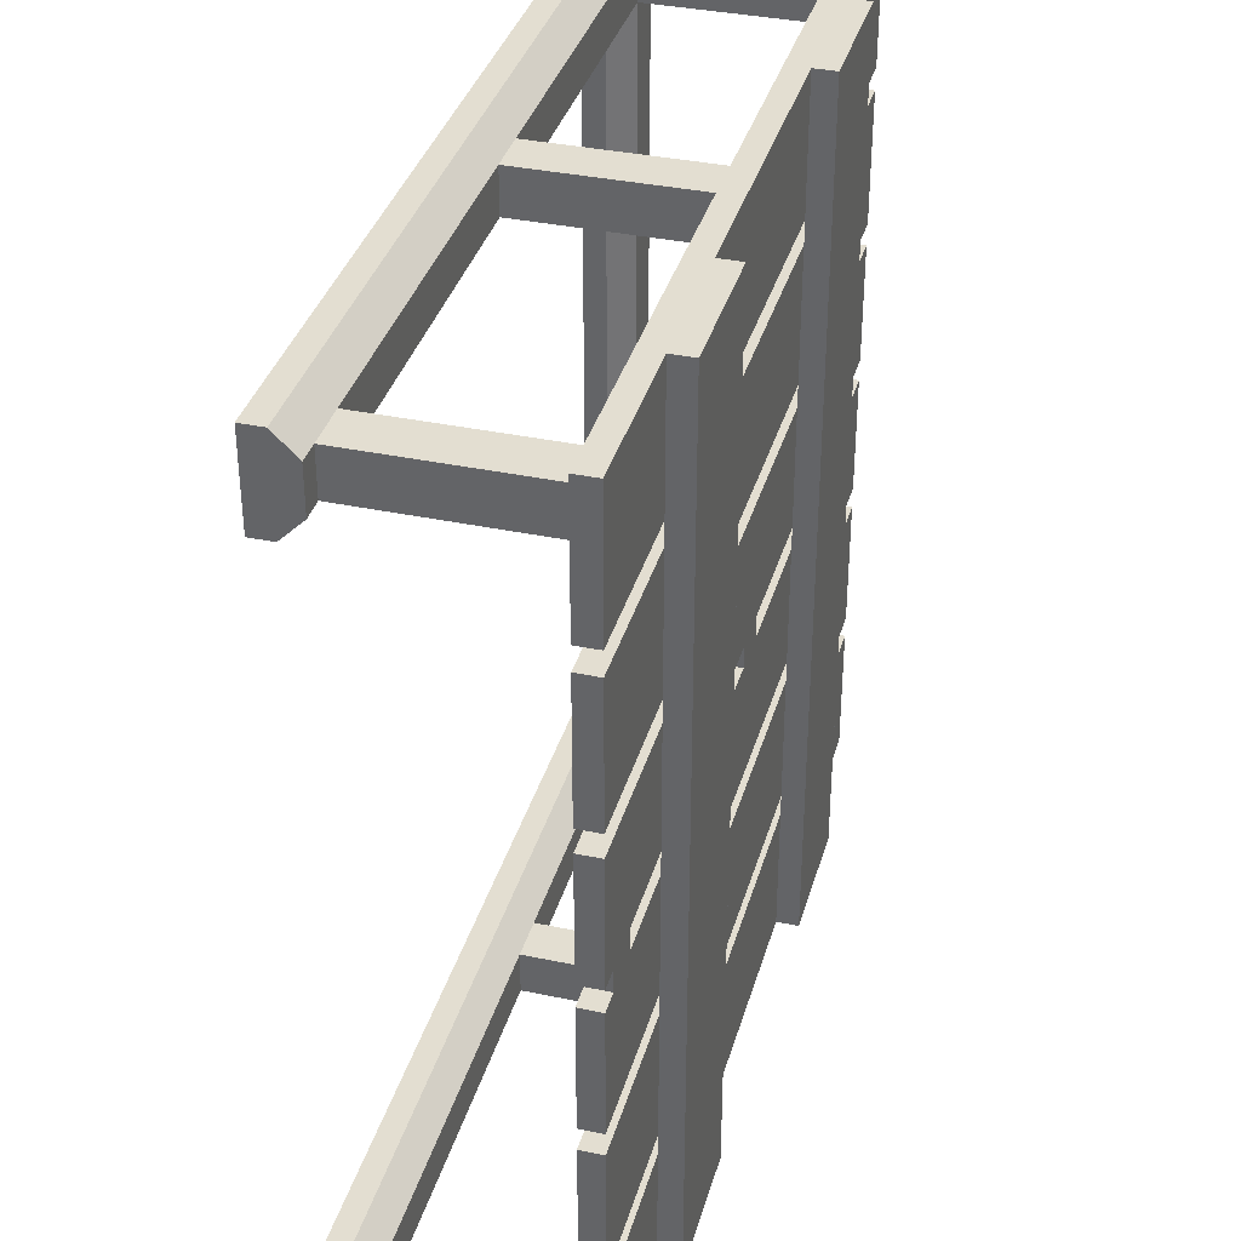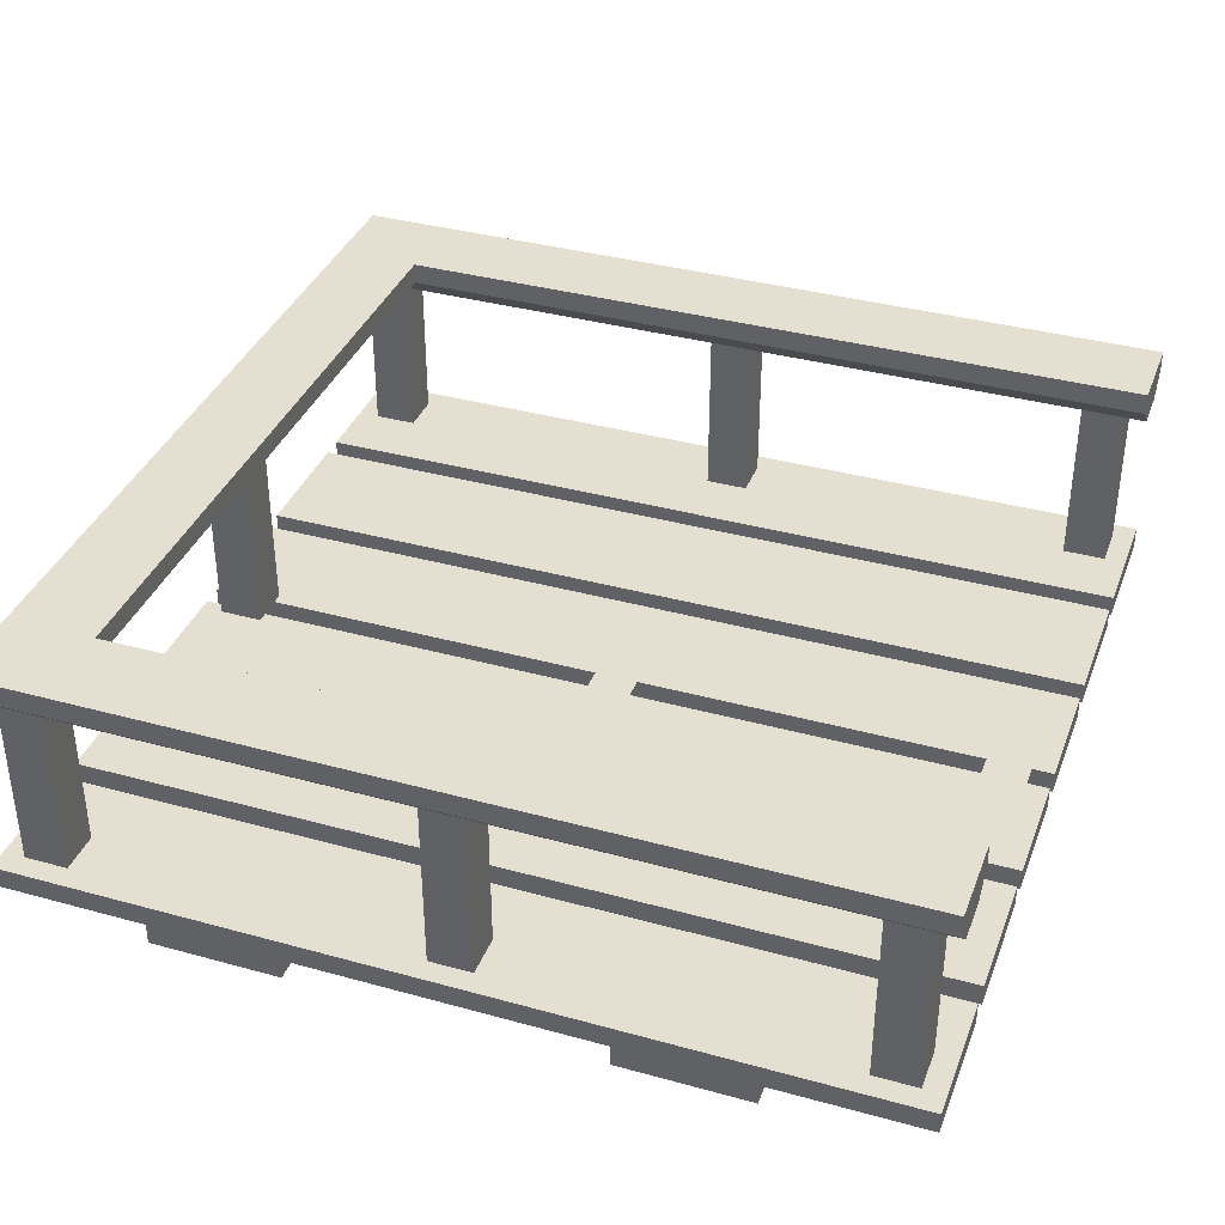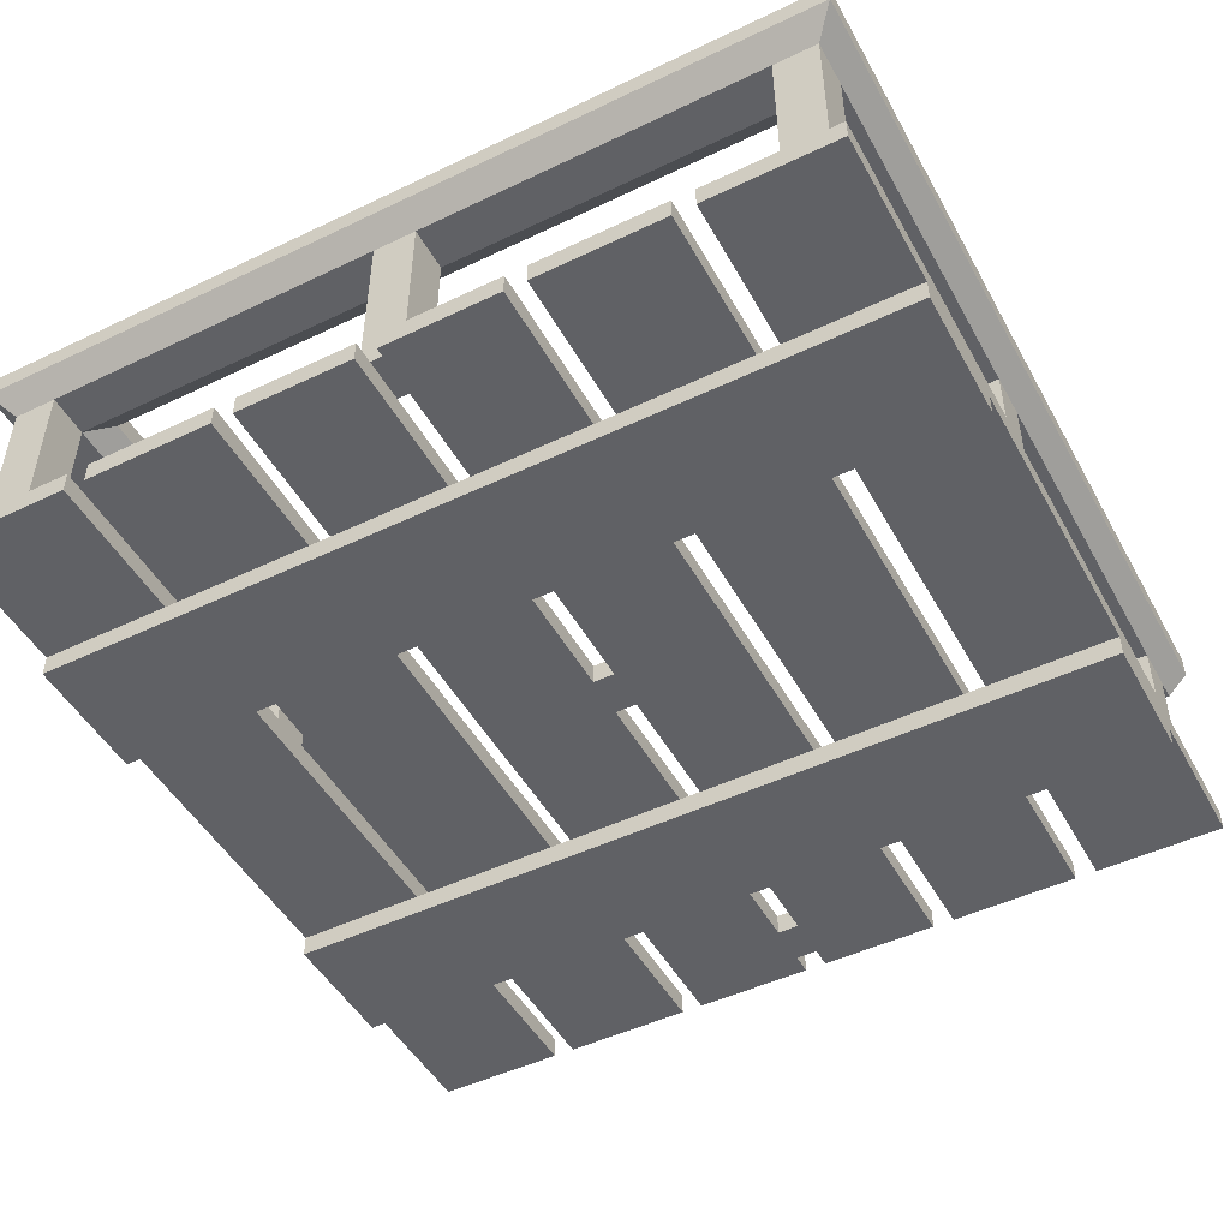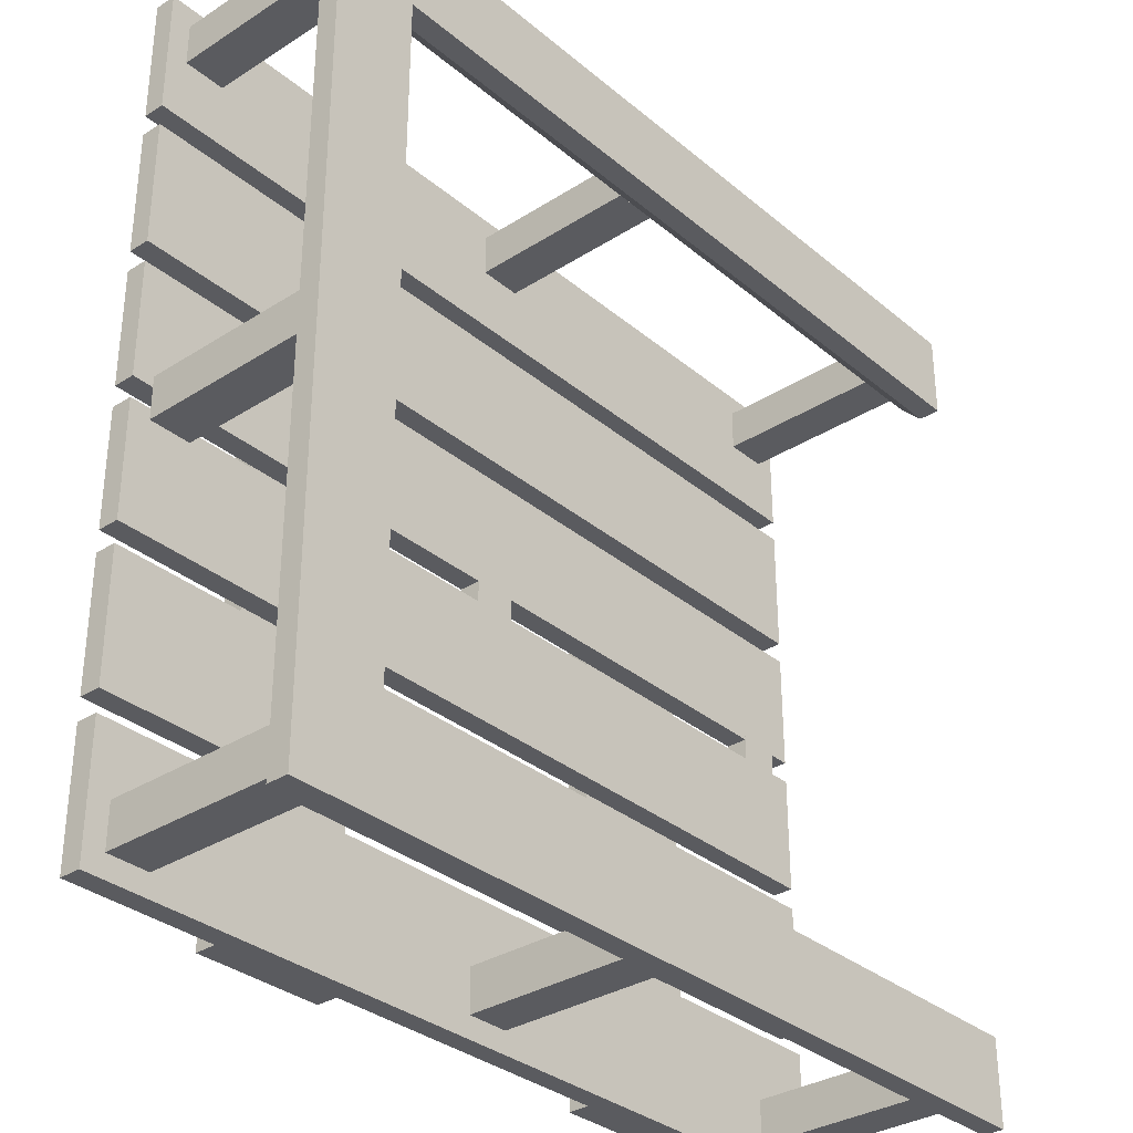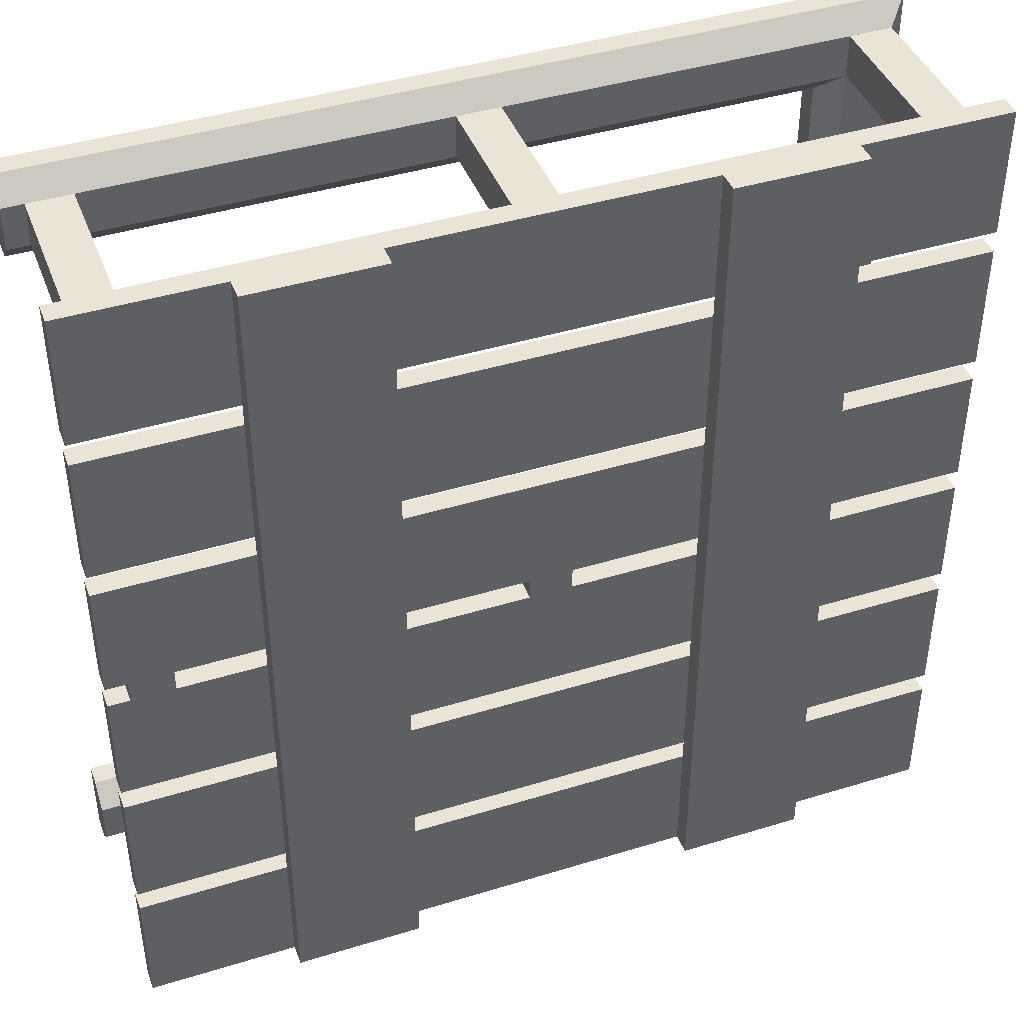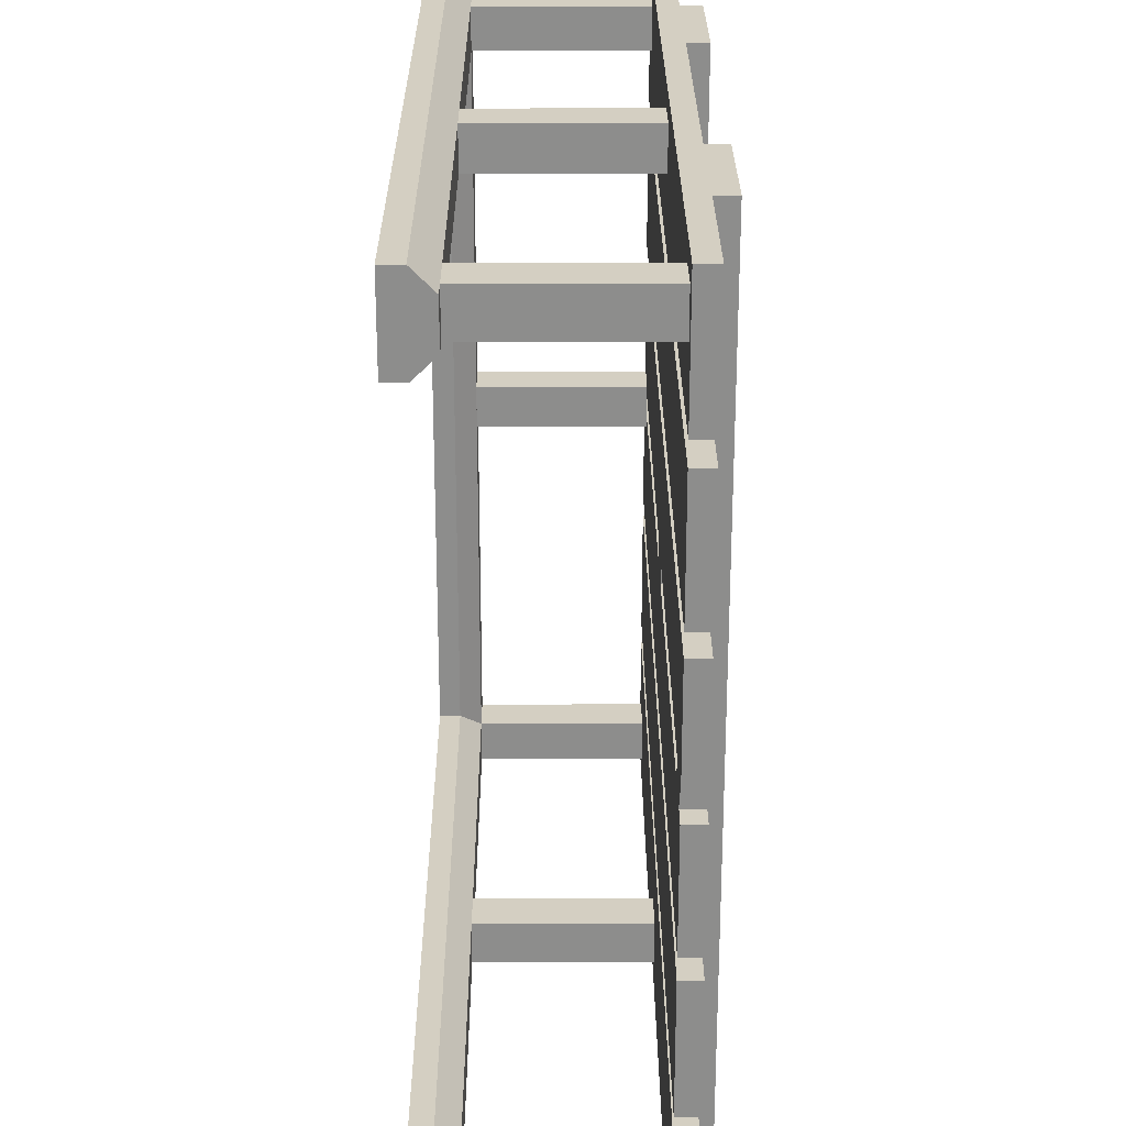
<metadata>
{"format":"obj","ext":"obj","renderer":"f3d","projection":"perspective","resolution":1024,"background":"white","views":[{"elev":36.2,"azim":-74.6,"up":"+Z"},{"elev":36.8,"azim":-160.4,"up":"+Y"},{"elev":-48.4,"azim":118.1,"up":"+Y"},{"elev":-32.9,"azim":131.3,"up":"+Z"},{"elev":42.4,"azim":-20.2,"up":"+Z"},{"elev":25.6,"azim":-90.2,"up":"+Z"}]}
</metadata>
<code>
o scaffold_low_cornerBoth_Cube.2479
v -2 0.1 -0.7
v -2 0 -0.7
v -2 0.1 -1.3
v -2 0 -1.3
v 2 0.1 -0.7
v 2 0 -0.7
v 2 0.1 -1.3
v 2 0 -1.3
v 2 0 -2
v 2 0.1 -2
v 2 0 -1.4
v 2 0.1 -1.4
v -2 0 -2
v -2 0.1 -2
v -2 0 -1.4
v -2 0.1 -1.4
v 2 0 -0.6
v 2 0.1 -0.6
v 2 0 -0.05
v 2 0.1 -0.05
v -2 0 -0.6
v -2 0.1 -0.6
v -2 0 -0.05
v -2 0.1 -0.05
v 1.3 -0.1 0
v 1.3 0 0
v 0.7 -0.1 0
v 0.7 0 0
v 1.3 -0.1 -2
v 1.3 0 -2
v 0.7 -0.1 -2
v 0.7 0 -2
v 1.9 0.1 -0.1
v 1.9 0.9 -0.1
v 1.9 0.1 0.1
v 1.9 0.9 0.1
v 1.7 0.1 -0.1
v 1.7 0.9 -0.1
v 1.7 0.1 0.1
v 1.7 0.9 0.1
v 1.9 0.1 -1.9
v 1.9 0.9 -1.9
v 1.9 0.1 -1.7
v 1.9 0.9 -1.7
v 1.7 0.1 -1.9
v 1.7 0.9 -1.9
v 1.7 0.1 -1.7
v 1.7 0.9 -1.7
v -0.7 -0.1 -0
v -0.7 0 -0
v -1.3 -0.1 -0
v -1.3 0 -0
v -0.7 -0.1 -2
v -0.7 0 -2
v -1.3 -0.1 -2
v -1.3 0 -2
v -1.7 0.1 -0.1
v -1.7 0 -0.1
v -1.7 0.1 0.1
v -1.7 0 0.1
v -1.9 0.1 -0.1
v -1.9 0 -0.1
v -1.9 0.1 0.1
v -1.9 0 0.1
v 0.1 0.1 -0.1
v 0.1 0 -0.1
v 0.1 0.1 0.1
v 0.1 0 0.1
v -0.1 0.1 -0.1
v -0.1 0 -0.1
v -0.1 0.1 0.1
v -0.1 0 0.1
v -1.7 0.1 -1.9
v -1.7 0.9 -1.9
v -1.7 0.1 -1.7
v -1.7 0.9 -1.7
v -1.9 0.1 -1.9
v -1.9 0.9 -1.9
v -1.9 0.1 -1.7
v -1.9 0.9 -1.7
v 0.1 0.1 -1.9
v 0.1 0.9 -1.9
v 0.1 0.1 -1.7
v 0.1 0.9 -1.7
v -0.1 0.1 -1.9
v -0.1 0.9 -1.9
v -0.1 0.1 -1.7
v -0.1 0.9 -1.7
v 2 0.1 0.7
v 2 0 0.7
v 2 0.1 1.3
v 2 0 1.3
v -2 0.1 0.7
v -2 0 0.7
v -2 0.1 1.3
v -2 0 1.3
v -2 0 2
v -2 0.1 2
v -2 0 1.4
v -2 0.1 1.4
v 2 0 2
v 2 0.1 2
v 2 0 1.4
v 2 0.1 1.4
v -2 0 0.6
v -2 0.1 0.6
v -2 0 0.05
v -2 0.1 0.05
v 2 0 0.6
v 2 0.1 0.6
v 2 0 0.05
v 2 0.1 0.05
v -1.3 -0.1 0
v -1.3 0 0
v -0.7 -0.1 0
v -0.7 0 0
v -1.3 -0.1 2
v -1.3 0 2
v -0.7 -0.1 2
v -0.7 0 2
v -1.9 0.1 1.9
v -1.9 0.9 1.9
v -1.9 0.1 1.7
v -1.9 0.9 1.7
v -1.7 0.1 1.9
v -1.7 0.9 1.9
v -1.7 0.1 1.7
v -1.7 0.9 1.7
v 0.7 -0.1 -0
v 0.7 0 -0
v 1.3 -0.1 -0
v 1.3 0 -0
v 0.7 -0.1 2
v 0.7 0 2
v 1.3 -0.1 2
v 1.3 0 2
v 1.7 0.1 1.9
v 1.7 0.9 1.9
v 1.7 0.1 1.7
v 1.7 0.9 1.7
v 1.9 0.1 1.9
v 1.9 0.9 1.9
v 1.9 0.1 1.7
v 1.9 0.9 1.7
v -0.1 0.1 1.9
v -0.1 0.9 1.9
v -0.1 0.1 1.7
v -0.1 0.9 1.7
v 0.1 0.1 1.9
v 0.1 0.9 1.9
v 0.1 0.1 1.7
v 0.1 0.9 1.7
v 1.7 0.9 -1.7
v -2 0.9 -1.9
v -2 0.9 -1.7
v 1.6 1.1 -1.6
v 1.6 1 -1.6
v 2 1 -2
v -2 1.1 -1.6
v -2 1 -1.6
v -2 1.1 -2
v -2 1 -2
v -2 1 2
v -2 1.1 2
v -2 1 1.6
v -2 1.1 1.6
v 2 1 2
v 1.6 1 1.6
v 1.6 1.1 1.6
v -2 0.9 1.7
v -2 0.9 1.9
v 1.7 0.9 1.7
v 2 1.1 2
v 1.9 0.9 1.9
v 2 1.1 -2
v 1.9 0.9 -1.9
f 2 1 3 4
f 4 3 7 8
f 8 7 5 6
f 6 5 1 2
f 6 2 4 8
f 1 5 7 3
f 9 10 12 11
f 11 12 16 15
f 15 16 14 13
f 13 14 10 9
f 11 15 13 9
f 16 12 10 14
f 24 20 18 22
f 19 20 24 23
f 19 23 21 17
f 21 22 18 17
f 23 24 22 21
f 17 18 20 19
f 25 26 28 27
f 27 28 32 31
f 31 32 30 29
f 29 30 26 25
f 27 31 29 25
f 32 28 26 30
f 33 34 36 35
f 35 36 40 39
f 39 40 38 37
f 37 38 34 33
f 35 39 37 33
f 40 36 34 38
f 41 42 44 43
f 43 44 48 47
f 47 48 46 45
f 45 46 42 41
f 43 47 45 41
f 48 44 42 46
f 49 50 52 51
f 51 52 56 55
f 55 56 54 53
f 53 54 50 49
f 51 55 53 49
f 56 52 50 54
f 57 58 60 59
f 59 60 64 63
f 63 64 62 61
f 61 62 58 57
f 59 63 61 57
f 64 60 58 62
f 65 66 68 67
f 67 68 72 71
f 71 72 70 69
f 69 70 66 65
f 67 71 69 65
f 72 68 66 70
f 73 74 76 75
f 75 76 80 79
f 79 80 78 77
f 77 78 74 73
f 75 79 77 73
f 80 76 74 78
f 81 82 84 83
f 83 84 88 87
f 87 88 86 85
f 85 86 82 81
f 83 87 85 81
f 88 84 82 86
f 90 89 91 92
f 92 91 95 96
f 96 95 93 94
f 94 93 89 90
f 94 90 92 96
f 89 93 95 91
f 97 98 100 99
f 99 100 104 103
f 103 104 102 101
f 101 102 98 97
f 99 103 101 97
f 104 100 98 102
f 112 108 106 110
f 107 108 112 111
f 107 111 109 105
f 109 110 106 105
f 111 112 110 109
f 105 106 108 107
f 113 114 116 115
f 115 116 120 119
f 119 120 118 117
f 117 118 114 113
f 115 119 117 113
f 120 116 114 118
f 121 122 124 123
f 123 124 128 127
f 127 128 126 125
f 125 126 122 121
f 123 127 125 121
f 128 124 122 126
f 129 130 132 131
f 131 132 136 135
f 135 136 134 133
f 133 134 130 129
f 131 135 133 129
f 136 132 130 134
f 137 138 140 139
f 139 140 144 143
f 143 144 142 141
f 141 142 138 137
f 139 143 141 137
f 144 140 138 142
f 145 146 148 147
f 147 148 152 151
f 151 152 150 149
f 149 150 146 145
f 147 151 149 145
f 152 148 146 150
f 162 154 155 160
f 158 176 154 162
f 160 157 156 159
f 160 155 153 157
f 155 154 176 153
f 156 175 161 159
f 162 160 159 161
f 158 162 161 175
f 157 153 176 158
f 157 158 175 156
f 163 164 166 165
f 165 166 169 168
f 168 169 173 167
f 167 173 164 163
f 167 163 171 174
f 169 166 164 173
f 170 172 174 171
f 165 168 172 170
f 163 165 170 171
f 168 167 174 172
f 156 169 173 175
f 176 174 172 153
f 175 173 167 158
f 158 167 174 176
f 153 172 168 157
f 157 168 169 156

</code>
